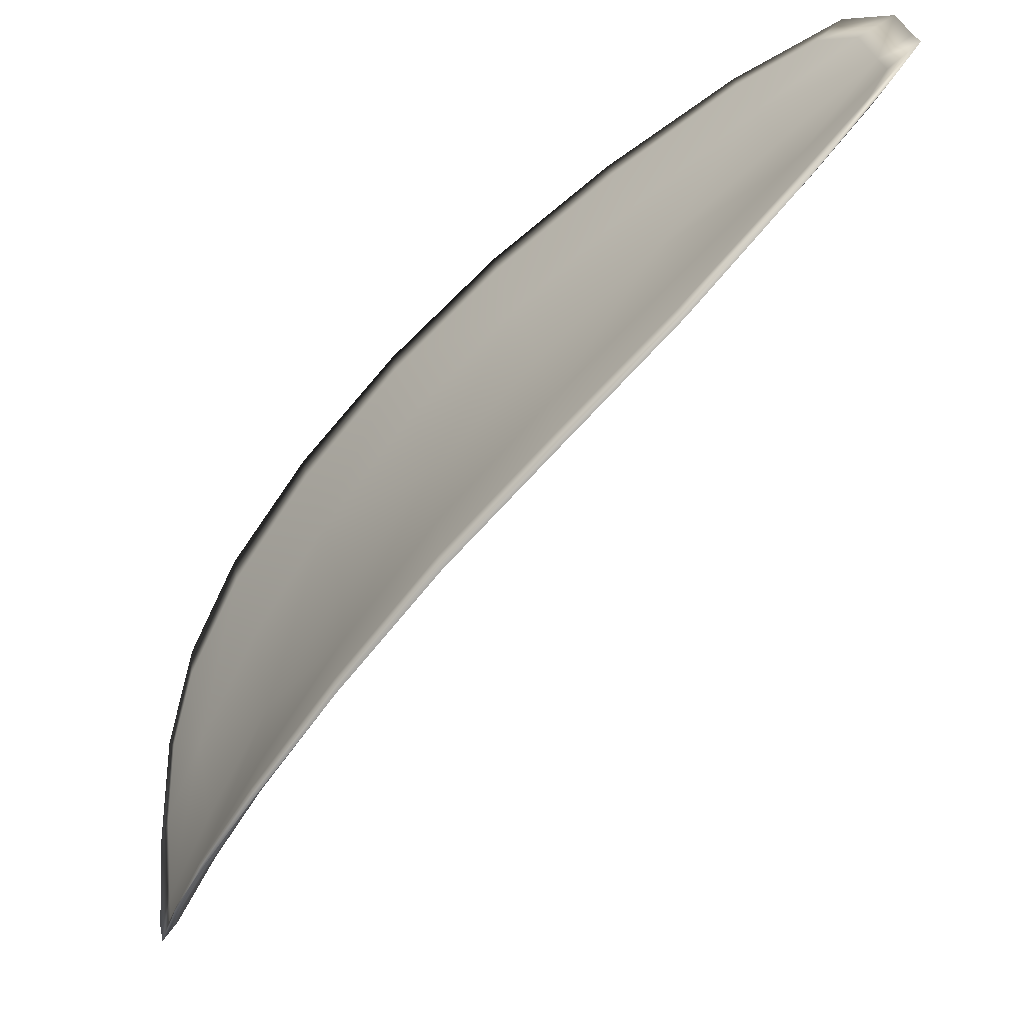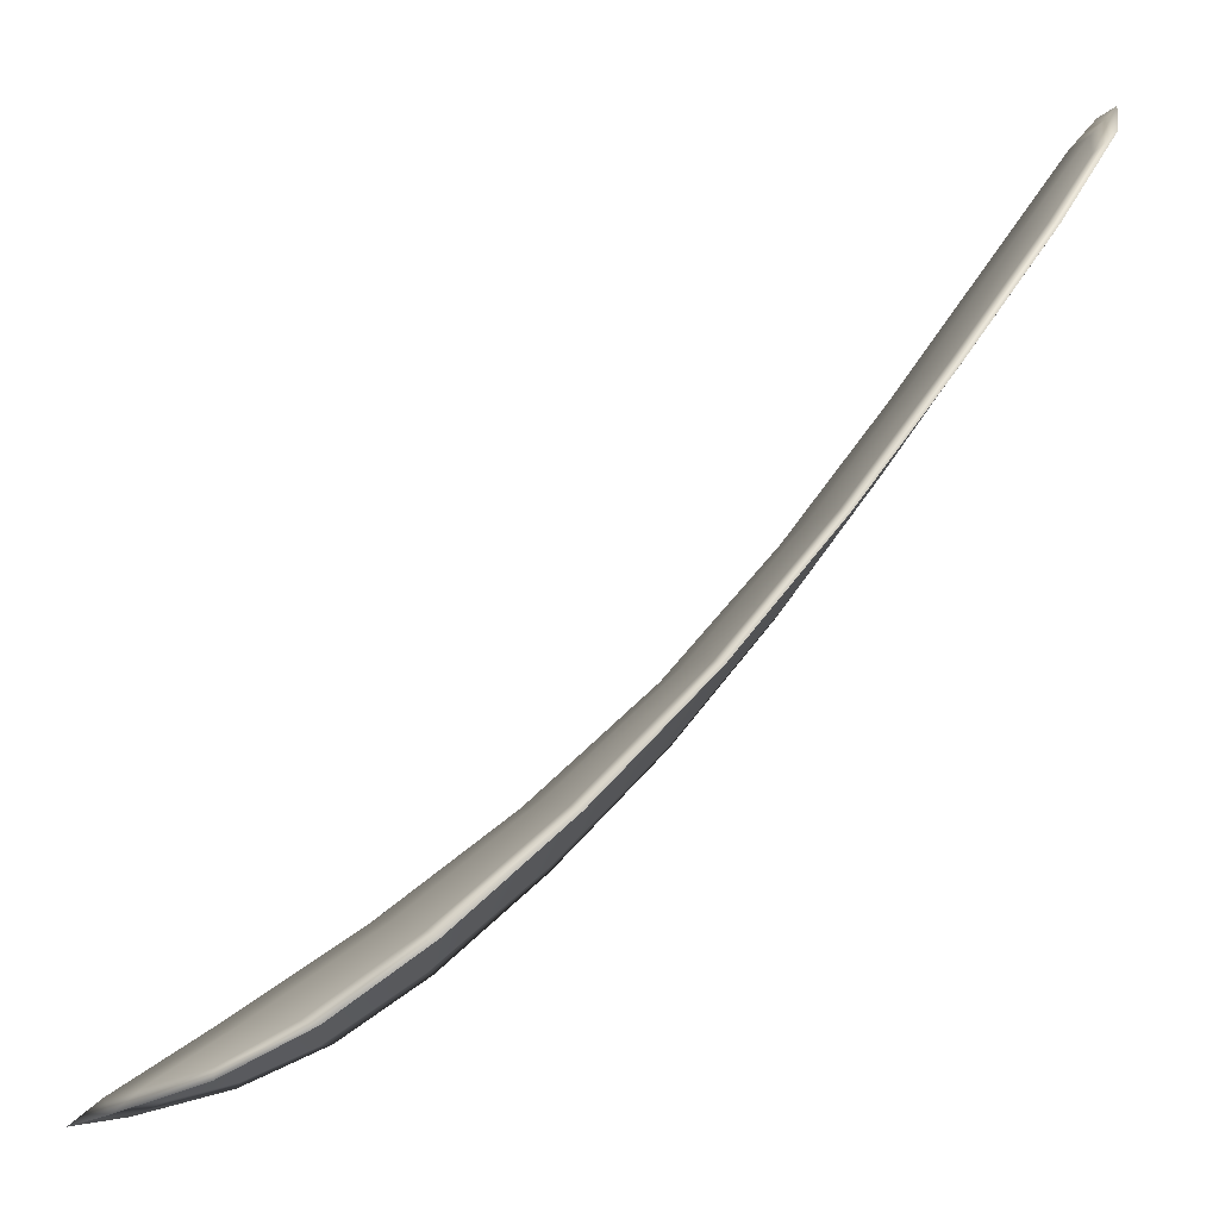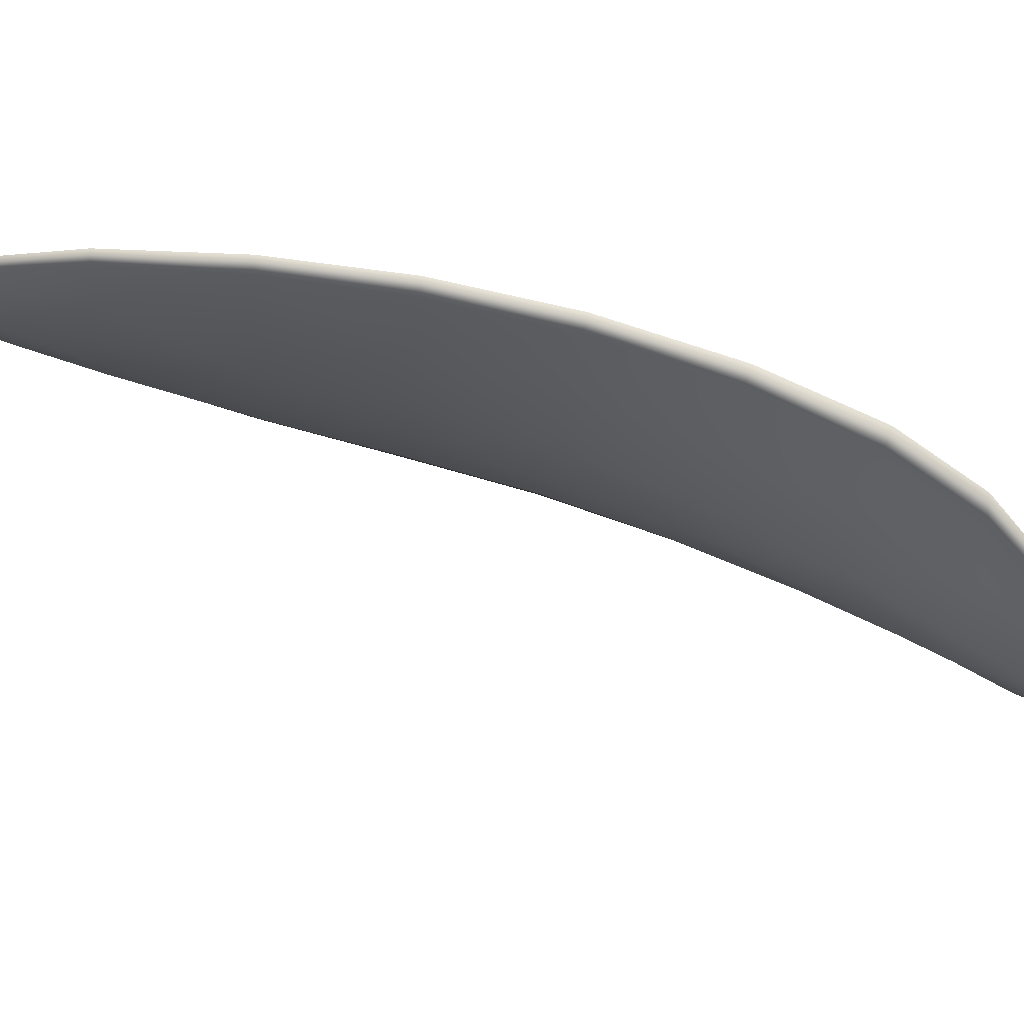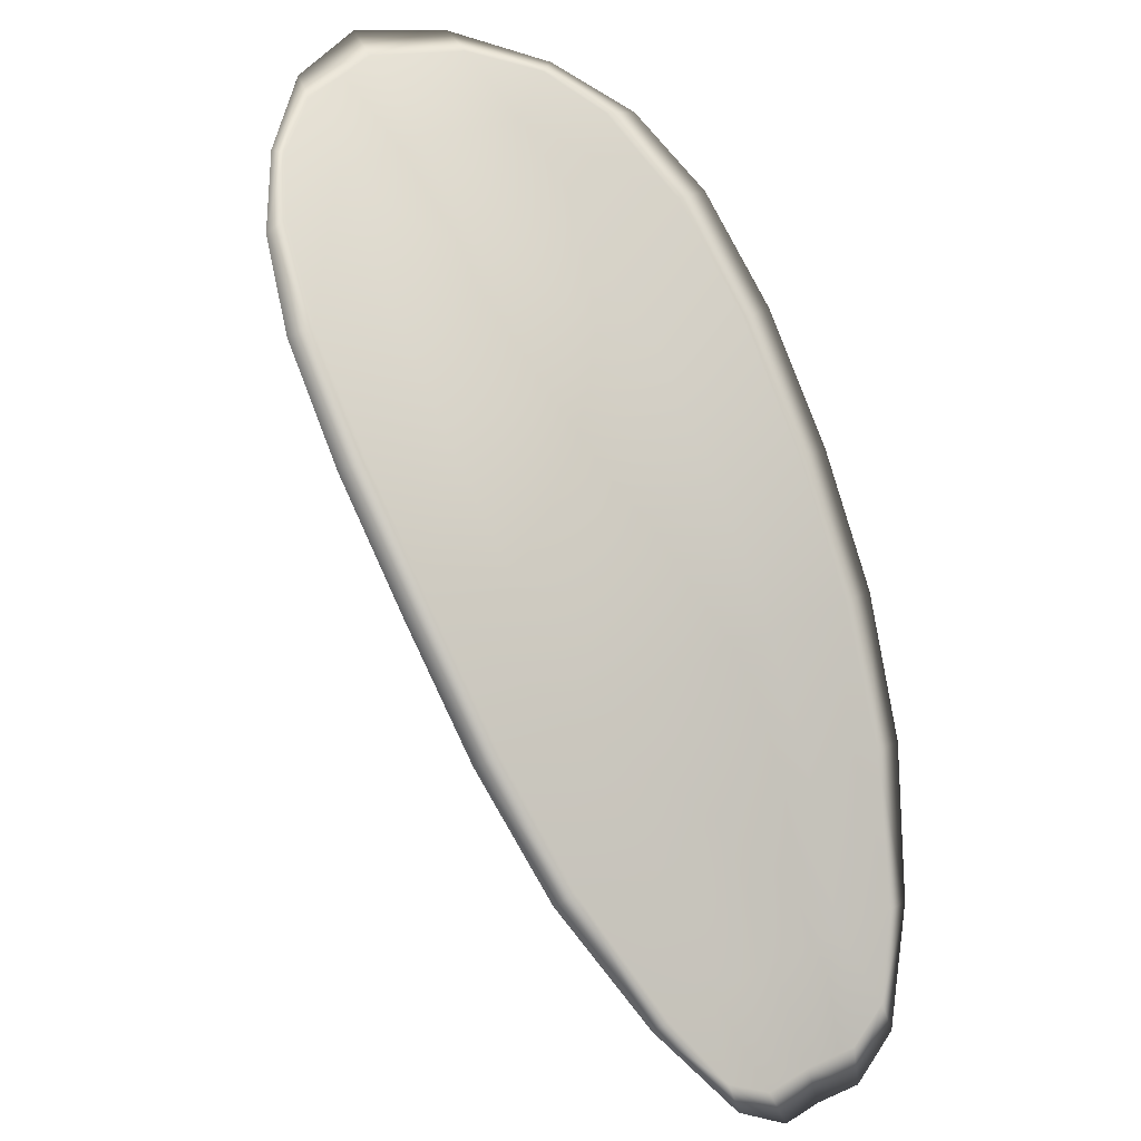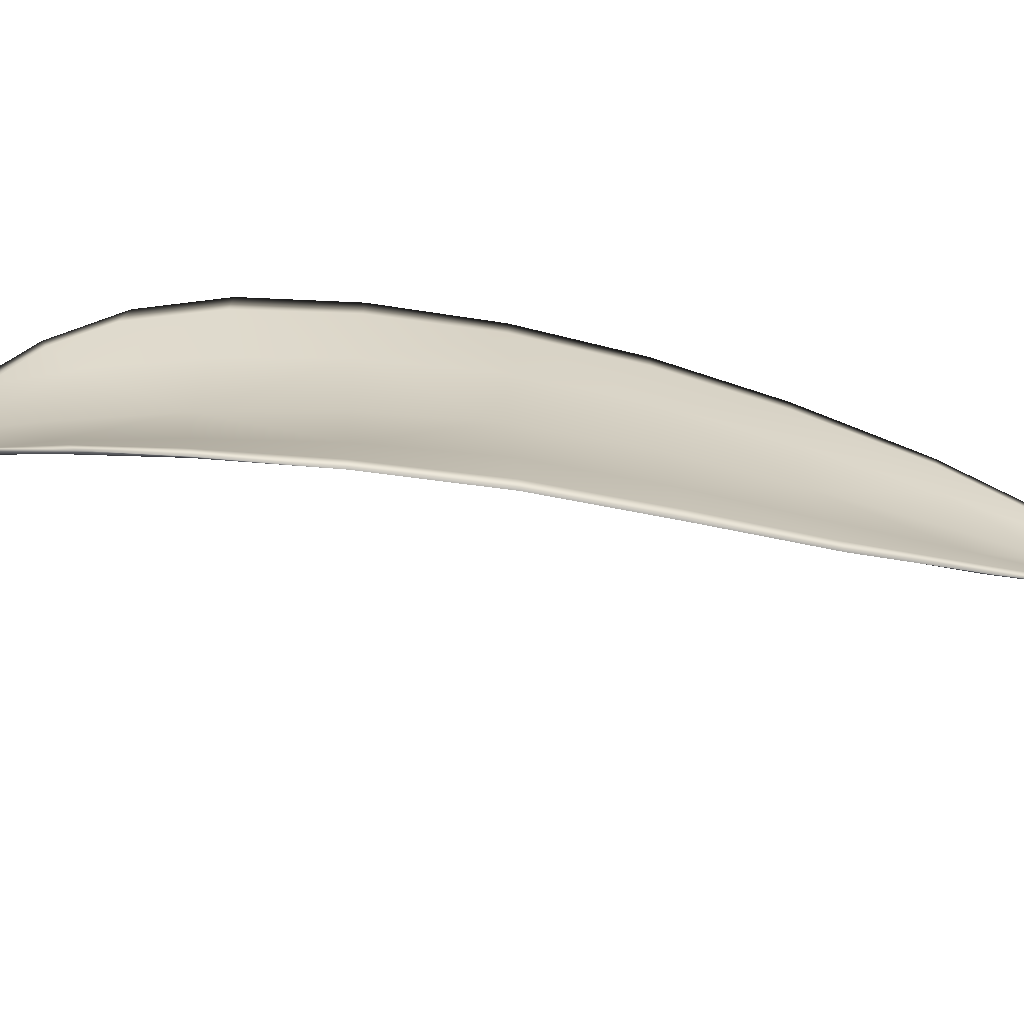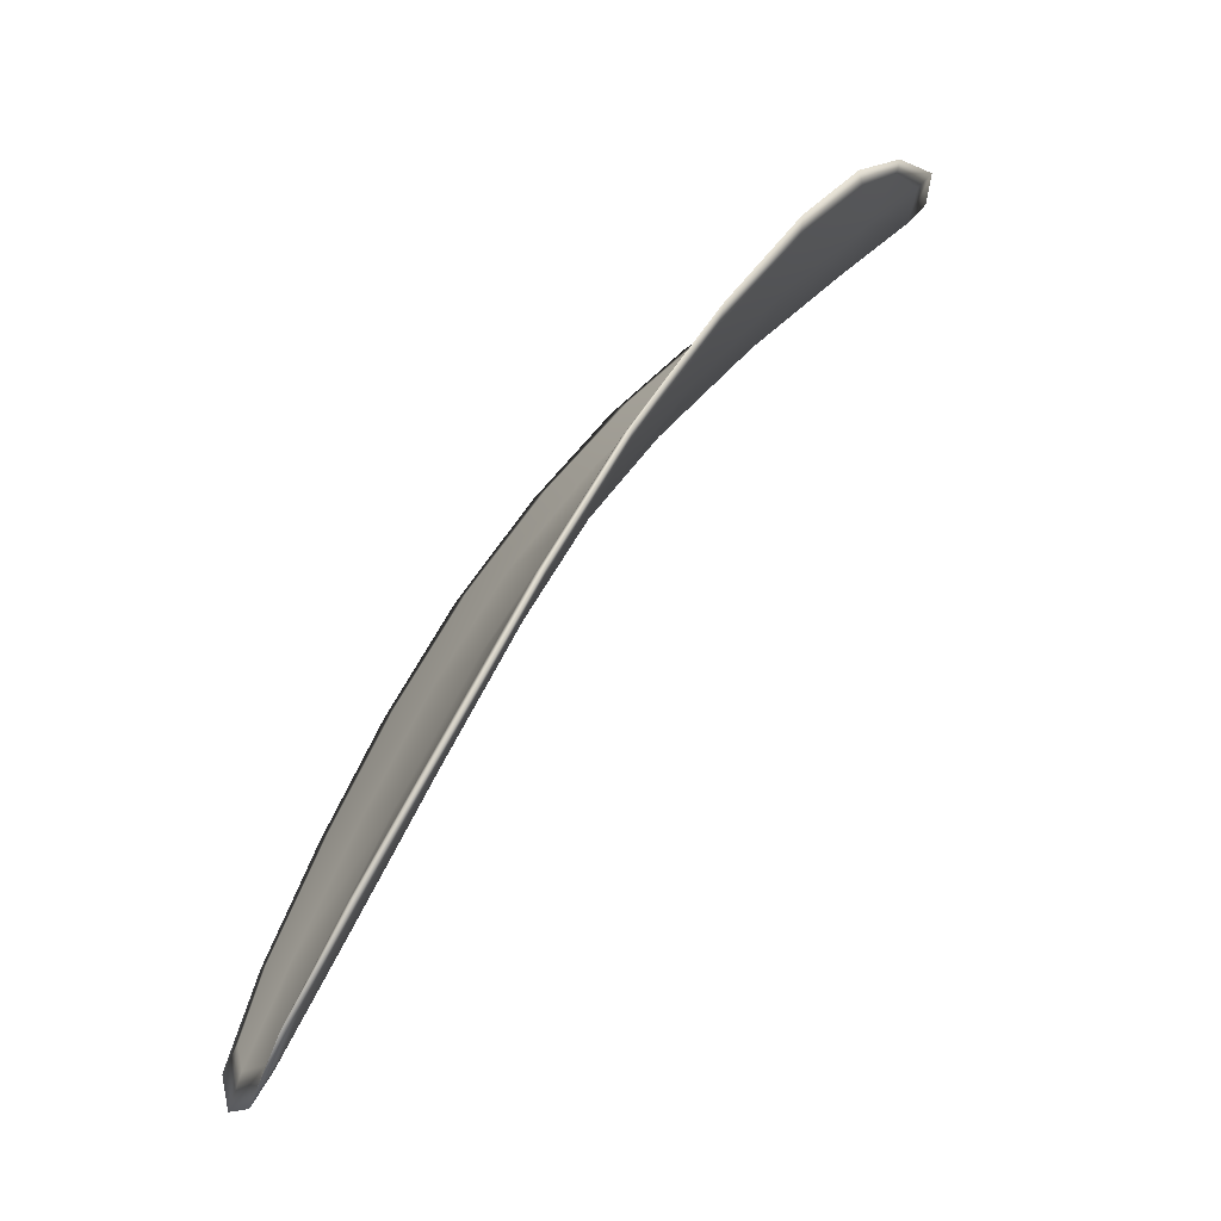
<metadata>
{"format":"obj","ext":"obj","renderer":"f3d","projection":"perspective","resolution":1024,"background":"white","views":[{"elev":-66.8,"azim":-76.1,"up":"+Z"},{"elev":72.9,"azim":-172.9,"up":"+Z"},{"elev":77.5,"azim":71.6,"up":"+Z"},{"elev":28.3,"azim":-126.6,"up":"+Y"},{"elev":-76.3,"azim":-134.9,"up":"+Z"},{"elev":-12.5,"azim":-26.2,"up":"+Y"}]}
</metadata>
<code>
v -2.385 0.7959 -1.223
v -2.384 0.7957 -1.226
v -2.386 0.7934 -1.226
v -2.387 0.7939 -1.223
v -2.388 0.7943 -1.221
v -2.386 0.7961 -1.221
v -2.384 0.7969 -1.222
v -2.383 0.7973 -1.224
v -2.382 0.7973 -1.226
v -2.384 0.7954 -1.228
v -2.385 0.795 -1.23
v -2.387 0.7931 -1.231
v -2.387 0.7932 -1.229
v -2.383 0.7968 -1.228
v -2.384 0.7961 -1.229
v -2.393 0.7846 -1.228
v -2.394 0.7845 -1.23
v -2.395 0.7814 -1.229
v -2.395 0.7815 -1.228
v -2.395 0.7816 -1.225
v -2.393 0.7849 -1.225
v -2.391 0.788 -1.225
v -2.391 0.7877 -1.228
v -2.392 0.7876 -1.231
v -2.394 0.7853 -1.222
v -2.396 0.782 -1.223
v -2.396 0.7824 -1.221
v -2.394 0.7857 -1.22
v -2.392 0.7888 -1.22
v -2.392 0.7884 -1.223
v -2.39 0.7913 -1.223
v -2.389 0.7908 -1.226
v -2.39 0.7918 -1.22
v -2.389 0.7906 -1.229
v -2.389 0.7906 -1.231
v -2.397 0.7782 -1.227
v -2.397 0.7782 -1.228
v -2.398 0.7764 -1.227
v -2.398 0.7758 -1.226
v -2.398 0.7759 -1.225
v -2.397 0.7784 -1.225
v -2.397 0.7787 -1.223
v -2.399 0.7761 -1.223
v -2.399 0.7769 -1.222
v -2.398 0.7789 -1.222
v -2.385 0.7958 -1.223
v -2.384 0.7955 -1.226
v -2.382 0.7972 -1.226
v -2.383 0.7972 -1.224
v -2.384 0.7968 -1.222
v -2.386 0.7959 -1.221
v -2.388 0.7942 -1.221
v -2.387 0.7937 -1.223
v -2.386 0.7932 -1.226
v -2.384 0.7952 -1.228
v -2.385 0.7949 -1.23
v -2.384 0.796 -1.229
v -2.382 0.7967 -1.228
v -2.386 0.793 -1.229
v -2.387 0.793 -1.231
v -2.393 0.7845 -1.228
v -2.393 0.7844 -1.23
v -2.391 0.7875 -1.231
v -2.391 0.7876 -1.228
v -2.391 0.7878 -1.225
v -2.393 0.7847 -1.225
v -2.395 0.7815 -1.225
v -2.395 0.7813 -1.228
v -2.395 0.7813 -1.229
v -2.394 0.7852 -1.222
v -2.392 0.7883 -1.222
v -2.392 0.7887 -1.22
v -2.394 0.7856 -1.22
v -2.396 0.7823 -1.221
v -2.395 0.7819 -1.223
v -2.389 0.7911 -1.223
v -2.389 0.7906 -1.226
v -2.39 0.7917 -1.22
v -2.389 0.7904 -1.229
v -2.389 0.7905 -1.231
v -2.397 0.7781 -1.227
v -2.397 0.7781 -1.228
v -2.397 0.7782 -1.225
v -2.398 0.7757 -1.225
v -2.398 0.7757 -1.226
v -2.398 0.7763 -1.227
v -2.397 0.7785 -1.223
v -2.398 0.7788 -1.222
v -2.398 0.7769 -1.222
v -2.398 0.776 -1.223
v -2.397 0.7781 -1.229
v -2.399 0.7758 -1.227
v -2.395 0.7813 -1.23
v -2.398 0.7763 -1.227
v -2.399 0.7752 -1.223
v -2.399 0.7763 -1.222
v -2.399 0.775 -1.225
v -2.398 0.7769 -1.222
v -2.386 0.796 -1.221
v -2.384 0.7971 -1.222
v -2.388 0.7944 -1.22
v -2.384 0.7968 -1.222
v -2.382 0.7972 -1.228
v -2.384 0.7962 -1.23
v -2.381 0.7978 -1.226
v -2.384 0.796 -1.229
v -2.385 0.7949 -1.231
v -2.387 0.793 -1.232
v -2.399 0.7749 -1.226
v -2.398 0.779 -1.221
v -2.396 0.7824 -1.22
v -2.382 0.7977 -1.224
v -2.39 0.7919 -1.22
v -2.392 0.7889 -1.22
v -2.389 0.7905 -1.232
v -2.391 0.7876 -1.231
v -2.393 0.7844 -1.231
v -2.394 0.7857 -1.22
f 1 2 3
f 1 3 4
f 1 4 5
f 1 5 6
f 1 6 7
f 1 7 8
f 1 8 9
f 1 9 2
f 10 11 12
f 10 12 13
f 10 13 3
f 10 3 2
f 10 2 9
f 10 9 14
f 10 14 15
f 10 15 11
f 16 17 18
f 16 18 19
f 16 19 20
f 16 20 21
f 16 21 22
f 16 22 23
f 16 23 24
f 16 24 17
f 25 21 20
f 25 20 26
f 25 26 27
f 25 27 28
f 25 28 29
f 25 29 30
f 25 30 22
f 25 22 21
f 31 32 22
f 31 22 30
f 31 30 29
f 31 29 33
f 31 33 5
f 31 5 4
f 31 4 3
f 31 3 32
f 34 35 24
f 34 24 23
f 34 23 22
f 34 22 32
f 34 32 3
f 34 3 13
f 34 13 12
f 34 12 35
f 36 37 38
f 36 38 39
f 36 39 40
f 36 40 41
f 36 41 20
f 36 20 19
f 36 19 18
f 36 18 37
f 42 41 40
f 42 40 43
f 42 43 44
f 42 44 45
f 42 45 27
f 42 27 26
f 42 26 20
f 42 20 41
f 46 47 48
f 46 48 49
f 46 49 50
f 46 50 51
f 46 51 52
f 46 52 53
f 46 53 54
f 46 54 47
f 55 56 57
f 55 57 58
f 55 58 48
f 55 48 47
f 55 47 54
f 55 54 59
f 55 59 60
f 55 60 56
f 61 62 63
f 61 63 64
f 61 64 65
f 61 65 66
f 61 66 67
f 61 67 68
f 61 68 69
f 61 69 62
f 70 66 65
f 70 65 71
f 70 71 72
f 70 72 73
f 70 73 74
f 70 74 75
f 70 75 67
f 70 67 66
f 76 77 54
f 76 54 53
f 76 53 52
f 76 52 78
f 76 78 72
f 76 72 71
f 76 71 65
f 76 65 77
f 79 80 60
f 79 60 59
f 79 59 54
f 79 54 77
f 79 77 65
f 79 65 64
f 79 64 63
f 79 63 80
f 81 82 69
f 81 69 68
f 81 68 67
f 81 67 83
f 81 83 84
f 81 84 85
f 81 85 86
f 81 86 82
f 87 83 67
f 87 67 75
f 87 75 74
f 87 74 88
f 87 88 89
f 87 89 90
f 87 90 84
f 87 84 83
f 91 92 38
f 91 38 37
f 91 37 18
f 91 18 93
f 91 93 69
f 91 69 82
f 91 82 94
f 91 94 92
f 95 96 44
f 95 44 43
f 95 43 40
f 95 40 97
f 95 97 84
f 95 84 90
f 95 90 98
f 95 98 96
f 99 100 7
f 99 7 6
f 99 6 5
f 99 5 101
f 99 101 52
f 99 52 51
f 99 51 102
f 99 102 100
f 103 104 15
f 103 15 14
f 103 14 9
f 103 9 105
f 103 105 48
f 103 48 58
f 103 58 106
f 103 106 104
f 107 108 12
f 107 12 11
f 107 11 15
f 107 15 104
f 107 104 106
f 107 106 56
f 107 56 60
f 107 60 108
f 109 97 40
f 109 40 39
f 109 39 38
f 109 38 92
f 109 92 94
f 109 94 85
f 109 85 84
f 109 84 97
f 110 111 27
f 110 27 45
f 110 45 44
f 110 44 96
f 110 96 98
f 110 98 88
f 110 88 74
f 110 74 111
f 112 105 9
f 112 9 8
f 112 8 7
f 112 7 100
f 112 100 102
f 112 102 49
f 112 49 48
f 112 48 105
f 113 101 5
f 113 5 33
f 113 33 29
f 113 29 114
f 113 114 72
f 113 72 78
f 113 78 52
f 113 52 101
f 115 116 24
f 115 24 35
f 115 35 12
f 115 12 108
f 115 108 60
f 115 60 80
f 115 80 63
f 115 63 116
f 117 93 18
f 117 18 17
f 117 17 24
f 117 24 116
f 117 116 63
f 117 63 62
f 117 62 69
f 117 69 93
f 118 114 29
f 118 29 28
f 118 28 27
f 118 27 111
f 118 111 74
f 118 74 73
f 118 73 72
f 118 72 114

</code>
